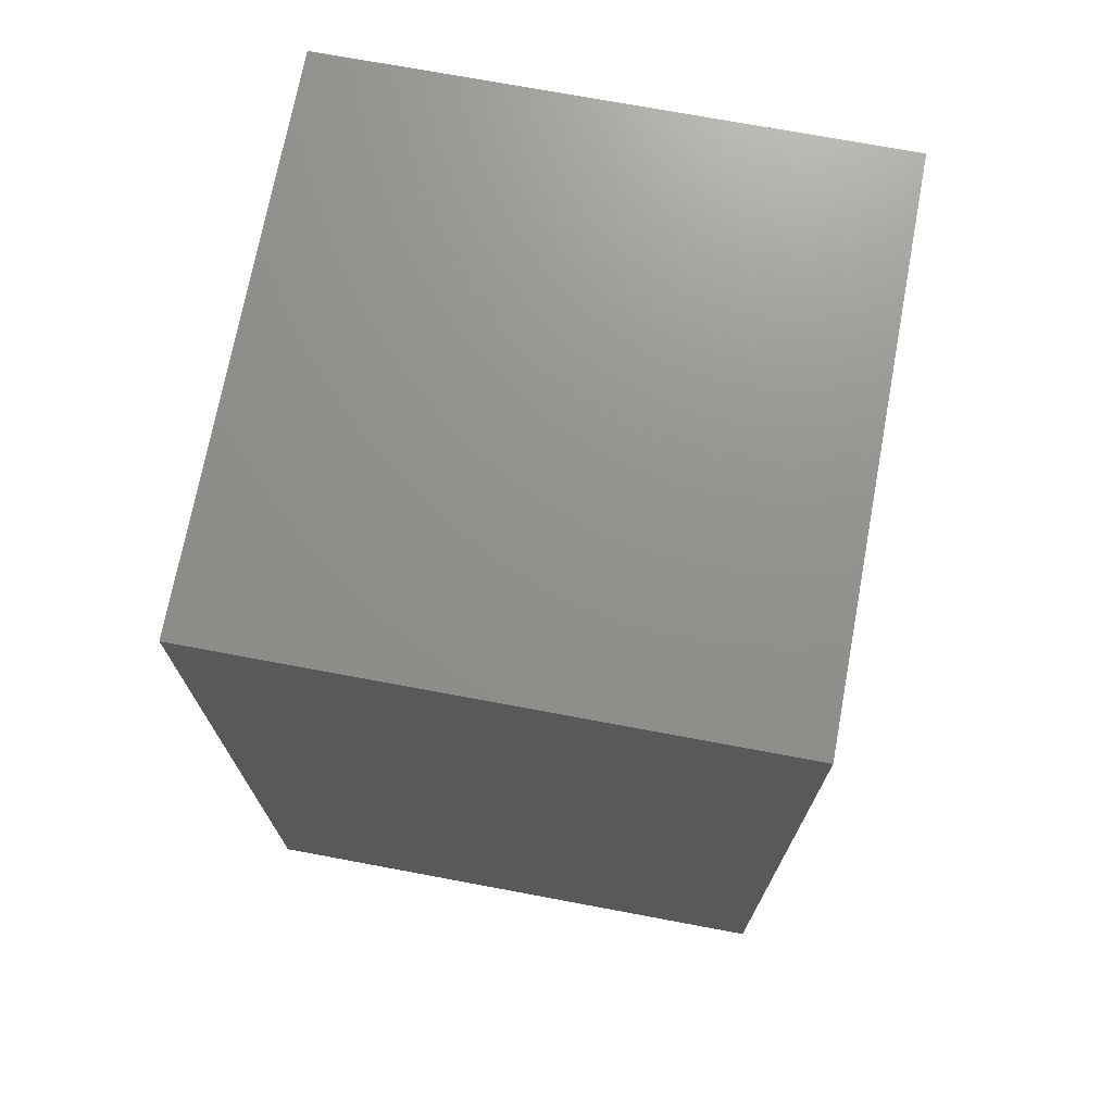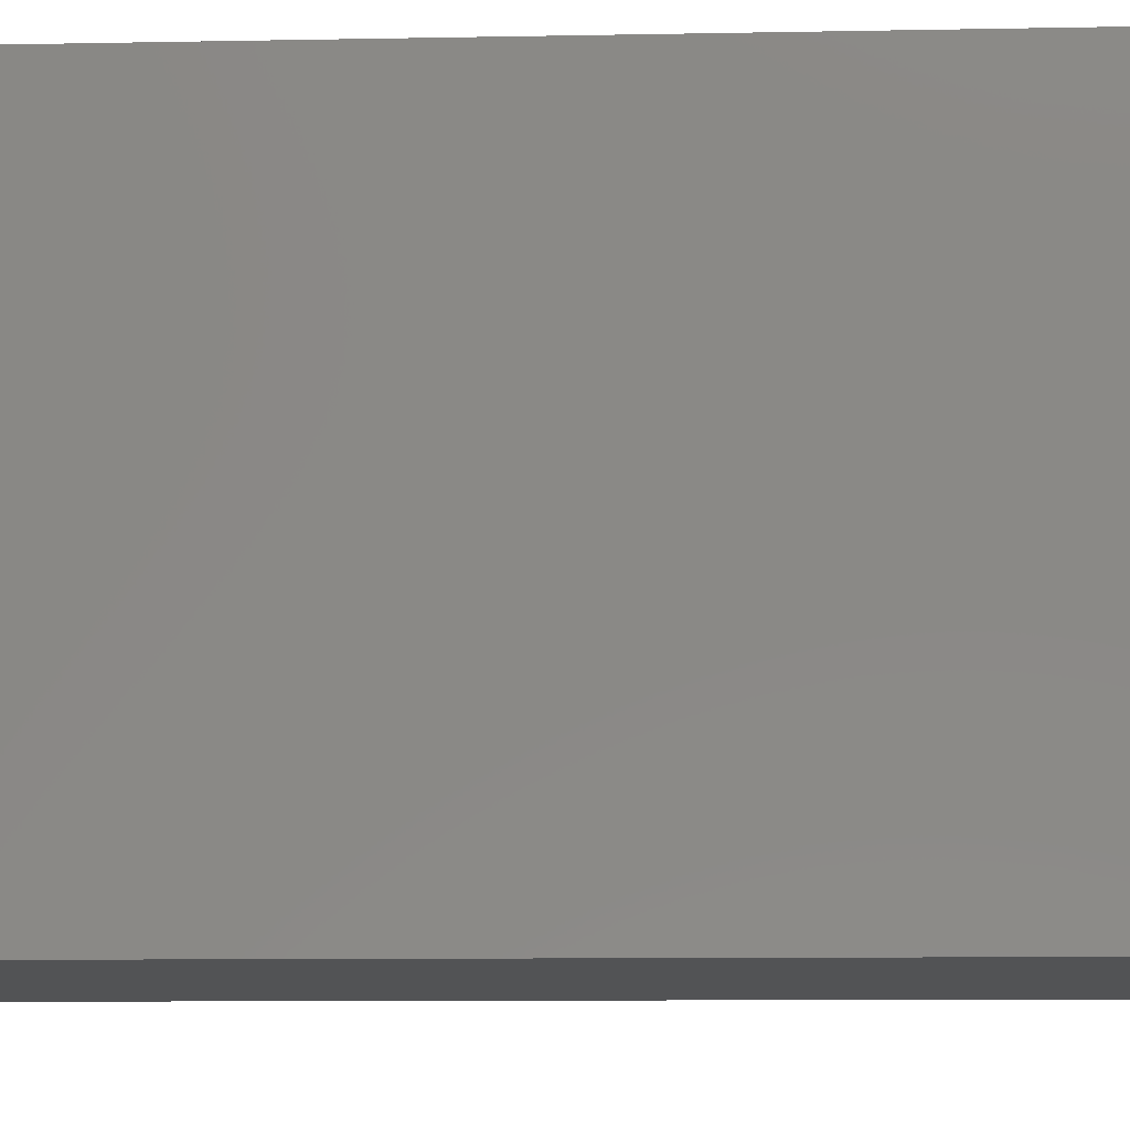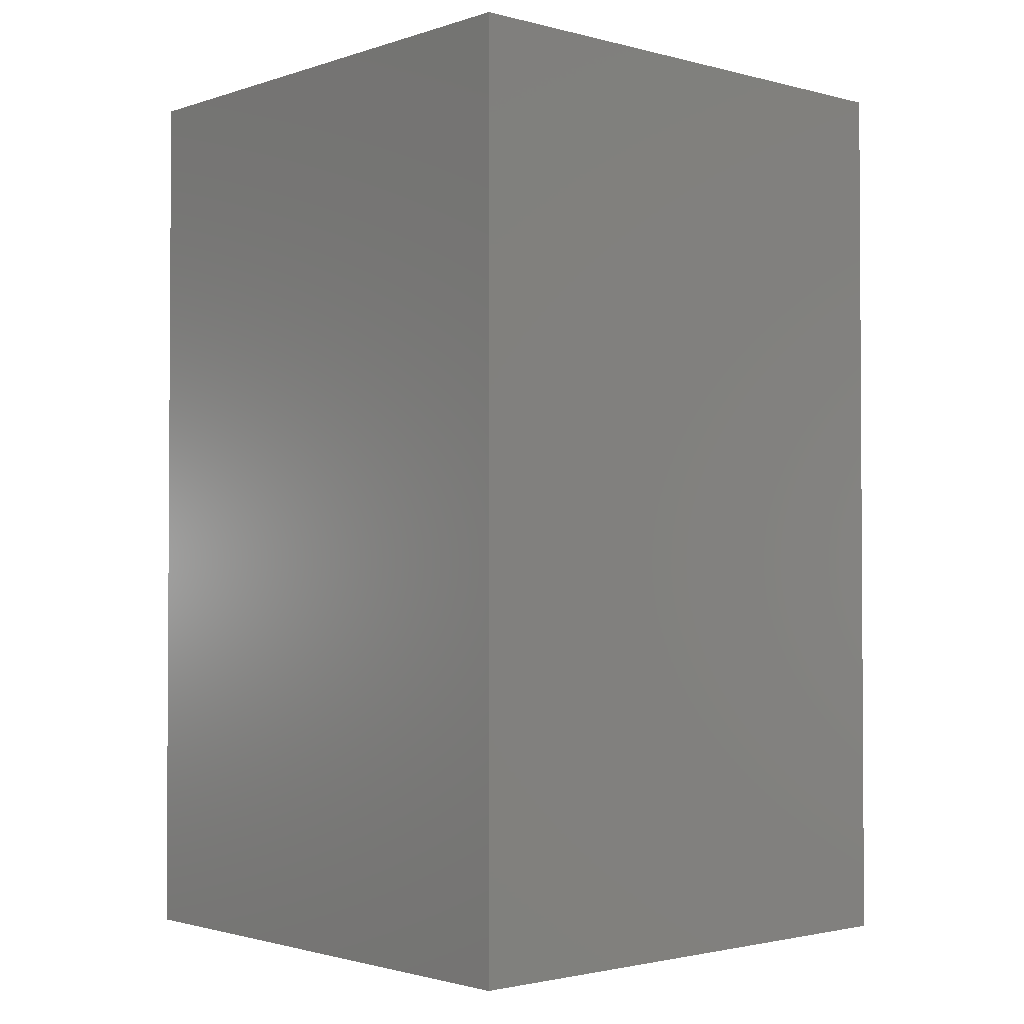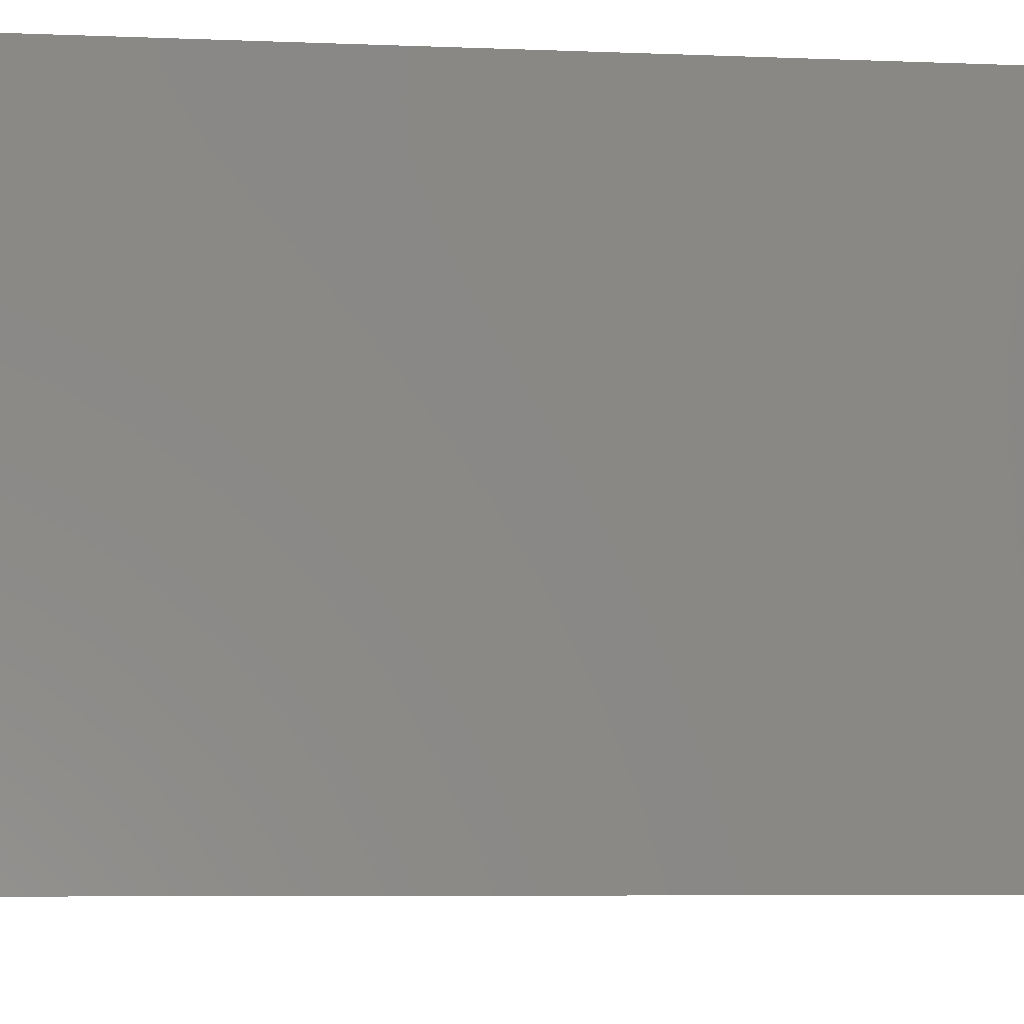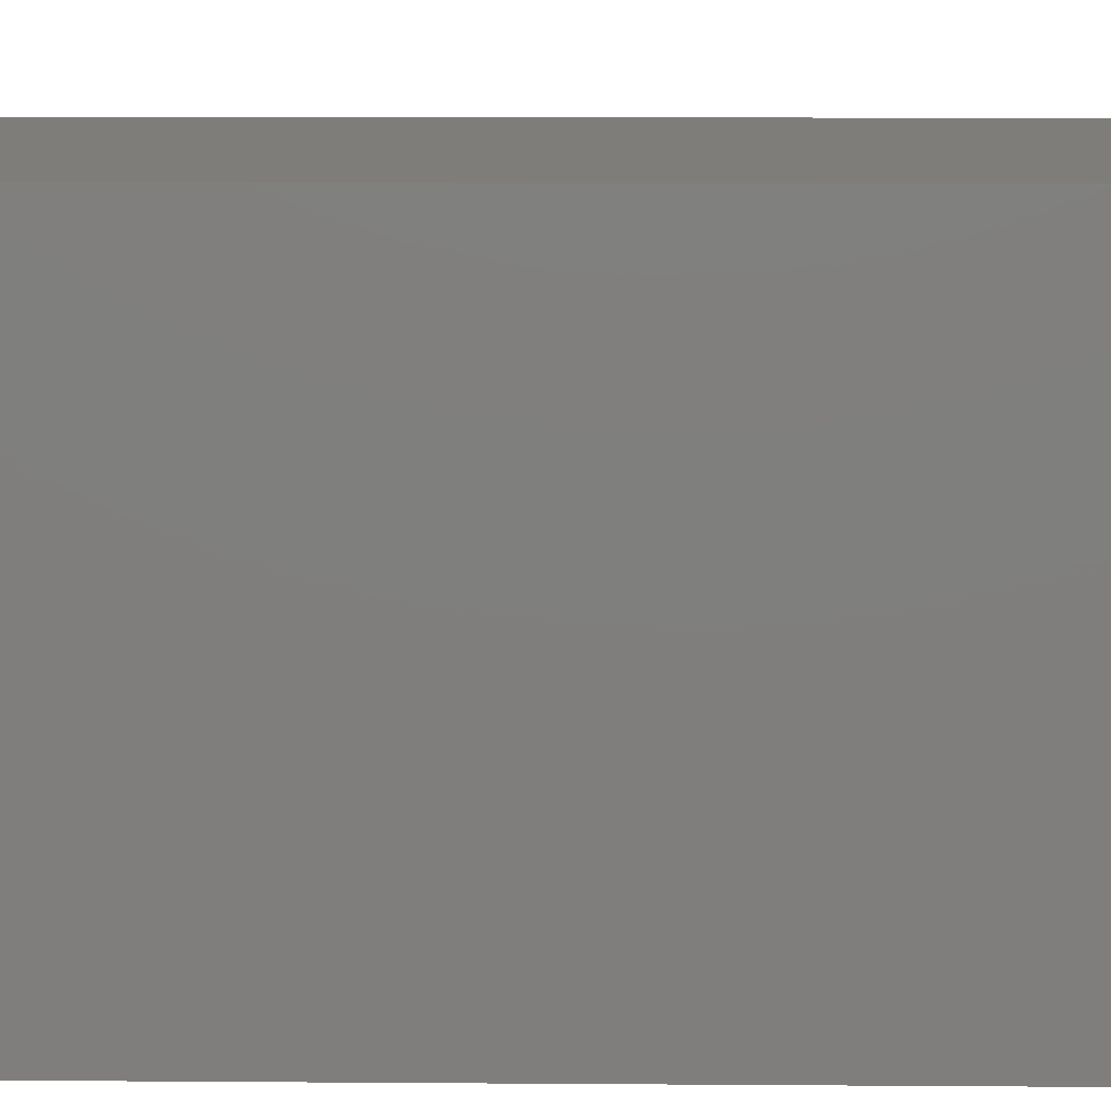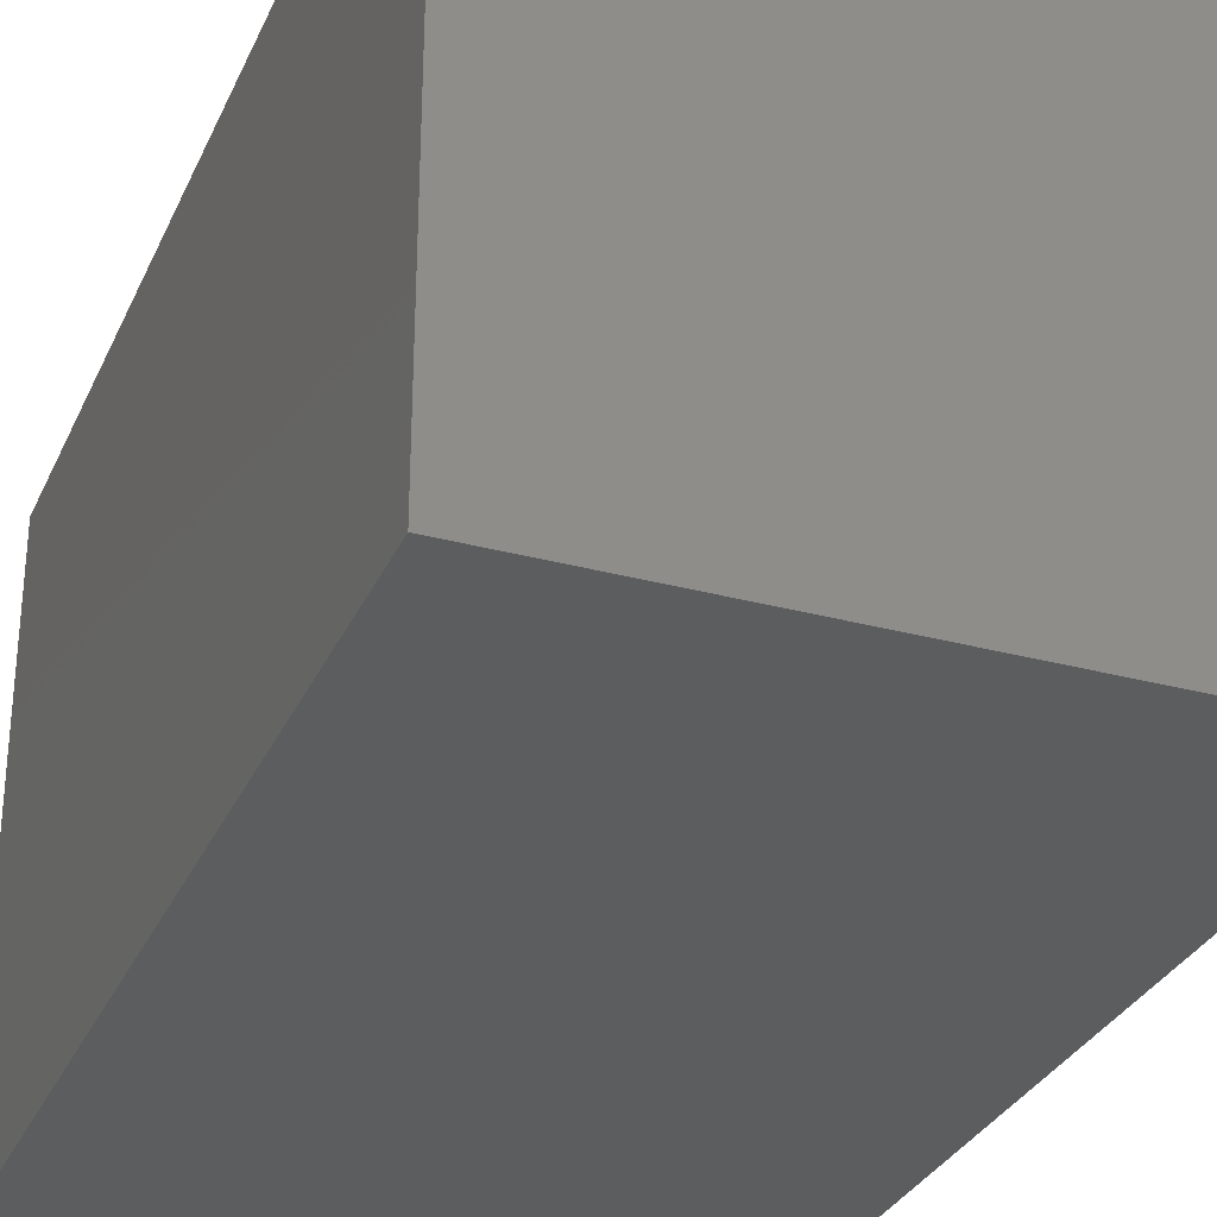
<metadata>
{"format":"stl","ext":"stl","renderer":"f3d","projection":"perspective","resolution":1024,"background":"white","views":[{"elev":72.1,"azim":-79.4,"up":"+Y"},{"elev":-9.6,"azim":92.9,"up":"+Z"},{"elev":-2.0,"azim":138.2,"up":"+Y"},{"elev":-6.1,"azim":-97.2,"up":"+Z"},{"elev":11.2,"azim":-89.0,"up":"+Z"},{"elev":-31.0,"azim":158.9,"up":"+Z"}]}
</metadata>
<code>
# stl→obj: 160 verts, 316 faces
v 0 0 0
v 0 15 9.02
v 0 15 0
v 0 0 9.02
v 9.02 0 9.02
v 9.02 15 9.02
v 9.02 15 0
v 9.02 0 0
v 4.5 0 8.21
v 4.355 0 8.206
v 4.319 0 8.205
v 4.189 0 8.194
v 4.156 0 8.191
v 4.13 0 8.187
v 4.03 0 8.17
v 3.844 0 8.119
v 3.095 0 7.91
v 3.055 0 7.896
v 2.883 0 7.838
v 2.128 0 7.31
v 1.948 0 7.184
v 1.38 0 6.413
v 1.253 0 6.24
v 1.186 0 6.036
v 0.8818 0 5.103
v 0.8818 0 3.897
v 3.273 0 1.041
v 3.095 0 1.09
v 4.189 0 0.8058
v 4.156 0 0.8085
v 4.355 0 0.7939
v 4.5 0 0.7901
v 4.319 0 0.7949
v 4.13 0 0.8129
v 4.03 0 0.8297
v 3.055 0 1.104
v 2.883 0 1.162
v 2.128 0 1.69
v 1.948 0 1.816
v 1.38 0 2.587
v 1.253 0 2.76
v 1.186 0 2.964
v 4.645 0 8.206
v 4.681 0 8.205
v 4.811 0 8.194
v 4.844 0 8.191
v 4.87 0 8.187
v 4.97 0 8.17
v 5.156 0 8.119
v 5.905 0 7.91
v 5.945 0 7.896
v 6.117 0 7.838
v 6.872 0 7.31
v 7.052 0 7.184
v 7.62 0 6.413
v 7.747 0 6.24
v 7.814 0 6.036
v 8.118 0 5.103
v 8.118 0 3.897
v 7.814 0 2.964
v 7.747 0 2.76
v 7.62 0 2.587
v 7.052 0 1.816
v 6.872 0 1.69
v 6.117 0 1.162
v 5.727 0 1.041
v 4.97 0 0.8297
v 4.811 0 0.8058
v 4.681 0 0.7949
v 4.645 0 0.7939
v 4.844 0 0.8085
v 4.87 0 0.8129
v 5.945 0 1.104
v 5.905 0 1.09
v 4.247 10.38 2.525
v 4.316 10.45 2.525
v 5.364 10.48 6.282
v 3.453 11.64 3.592
v 3.339 11.8 4.187
v 2.902 11.36 4.187
v 5.051 11.89 5.408
v 4.937 11.54 5.914
v 4.5 11.98 5.408
v 4.753 10.38 2.525
v 4.684 10.45 2.525
v 6.379 10.81 4.187
v 6.098 11.36 4.187
v 5.942 11.25 3.592
v 5.235 10.73 6.282
v 4.219 11.06 2.718
v 4.063 11.54 3.086
v 3.669 11.34 3.086
v 5.845 10.64 3.086
v 6.195 10.75 3.592
v 5.845 10.64 5.914
v 5.11 12.08 4.813
v 2.805 10.75 5.408
v 2.621 10.81 4.813
v 4.403 10.5 6.475
v 5.644 11.03 3.086
v 5.364 10.48 2.718
v 3.89 12.08 4.187
v 4.5 12.18 4.813
v 3.89 12.08 4.813
v 4.5 12.18 4.187
v 5.051 11.89 3.592
v 5.11 12.08 4.187
v 4.5 11.98 3.592
v 5.644 11.03 5.914
v 5.034 10.93 6.282
v 3.949 11.89 5.408
v 4.063 11.54 5.914
v 3.453 11.64 5.408
v 2.902 11.36 4.813
v 2.621 10.81 4.187
v 3.155 10.64 3.086
v 3.058 11.25 5.408
v 3.356 11.03 5.914
v 4.247 10.38 6.475
v 4.316 10.45 6.475
v 5.661 11.8 4.813
v 6.098 11.36 4.813
v 5.547 11.64 5.408
v 4.781 11.06 6.282
v 4.597 10.5 6.475
v 6.195 10.75 5.408
v 4.753 10.38 6.475
v 3.356 11.03 3.086
v 3.058 11.25 3.592
v 2.805 10.75 3.592
v 5.547 11.64 3.592
v 5.331 11.34 3.086
v 6.379 10.81 4.813
v 3.155 10.64 5.914
v 3.339 11.8 4.813
v 4.403 10.5 2.525
v 3.966 10.93 2.718
v 3.636 10.48 6.282
v 3.765 10.73 6.282
v 4.937 11.54 3.086
v 4.781 11.06 2.718
v 5.235 10.73 2.718
v 5.034 10.93 2.718
v 3.966 10.93 6.282
v 3.636 10.48 2.718
v 3.765 10.73 2.718
v 4.5 11.61 3.086
v 4.5 11.11 2.718
v 4.5 10.51 2.525
v 5.331 11.34 5.914
v 4.5 10.51 6.475
v 4.684 10.45 6.475
v 4.5 11.61 5.914
v 5.942 11.25 5.408
v 4.5 11.11 6.282
v 5.661 11.8 4.187
v 3.949 11.89 3.592
v 3.669 11.34 5.914
v 4.219 11.06 6.282
v 4.597 10.5 2.525
f 1 2 3
f 2 1 4
f 2 5 6
f 5 2 4
f 5 7 6
f 7 5 8
f 1 7 8
f 7 1 3
f 4 9 5
f 4 10 9
f 4 11 10
f 4 12 11
f 4 13 12
f 4 14 13
f 4 15 14
f 4 16 15
f 4 17 16
f 4 18 17
f 4 19 18
f 4 20 19
f 4 21 20
f 4 22 21
f 4 23 22
f 4 24 23
f 4 25 24
f 4 26 25
f 1 27 28
f 1 29 30
f 31 1 32
f 33 1 31
f 29 1 33
f 34 1 30
f 35 1 34
f 27 1 35
f 36 1 28
f 37 1 36
f 38 1 37
f 39 1 38
f 40 1 39
f 41 1 40
f 42 1 41
f 26 1 42
f 1 26 4
f 43 5 9
f 44 5 43
f 45 5 44
f 46 5 45
f 47 5 46
f 48 5 47
f 49 5 48
f 50 5 49
f 51 5 50
f 52 5 51
f 53 5 52
f 54 5 53
f 55 5 54
f 56 5 55
f 57 5 56
f 58 5 57
f 59 5 58
f 8 60 61
f 8 62 63
f 8 64 65
f 8 66 67
f 8 68 69
f 8 32 1
f 32 8 70
f 70 8 69
f 68 8 71
f 71 8 72
f 59 8 5
f 60 8 59
f 62 8 61
f 64 8 63
f 73 8 65
f 74 8 73
f 66 8 74
f 72 8 67
f 7 2 6
f 2 7 3
f 75 30 76
f 30 75 34
f 53 52 77
f 78 79 80
f 81 82 83
f 84 71 72
f 71 84 85
f 86 87 88
f 89 50 49
f 90 91 92
f 67 66 84
f 61 93 62
f 93 61 94
f 55 54 95
f 96 81 83
f 24 97 23
f 97 24 98
f 99 11 12
f 93 100 101
f 60 59 86
f 102 103 104
f 103 102 105
f 106 107 108
f 109 89 110
f 111 112 113
f 98 80 114
f 80 98 115
f 25 115 98
f 115 25 26
f 39 116 40
f 117 118 97
f 13 119 120
f 119 13 14
f 12 120 99
f 120 12 13
f 121 122 123
f 124 110 125
f 56 95 126
f 95 56 55
f 48 47 127
f 128 129 130
f 100 131 132
f 103 83 104
f 94 86 88
f 57 126 133
f 126 57 56
f 58 57 133
f 59 133 86
f 133 59 58
f 23 134 22
f 134 23 97
f 135 113 114
f 41 116 130
f 116 41 40
f 76 136 137
f 79 104 135
f 104 79 102
f 137 90 92
f 17 138 139
f 138 17 18
f 50 77 51
f 77 50 89
f 45 44 125
f 126 95 109
f 52 51 77
f 109 95 77
f 77 54 53
f 54 77 95
f 72 67 84
f 109 77 89
f 132 140 141
f 142 143 84
f 144 139 118
f 113 117 114
f 103 96 83
f 145 146 128
f 37 145 38
f 34 75 35
f 75 137 146
f 39 145 116
f 145 39 38
f 145 28 146
f 28 145 36
f 132 131 140
f 140 108 147
f 101 74 73
f 74 101 142
f 141 148 149
f 105 96 103
f 96 105 107
f 123 150 82
f 129 78 80
f 113 118 117
f 98 24 25
f 138 18 19
f 119 14 15
f 151 43 9
f 151 9 10
f 110 152 125
f 83 82 153
f 110 127 152
f 110 89 127
f 127 49 48
f 49 127 89
f 150 109 110
f 121 123 96
f 122 154 123
f 83 112 111
f 153 82 155
f 63 62 93
f 60 94 61
f 94 60 86
f 94 88 100
f 73 65 101
f 134 21 22
f 99 120 144
f 128 78 129
f 75 76 137
f 42 115 26
f 42 130 115
f 130 42 41
f 87 156 131
f 93 94 100
f 143 132 141
f 148 147 91
f 92 91 78
f 92 78 128
f 131 107 106
f 107 105 108
f 91 108 157
f 78 102 79
f 114 117 98
f 117 97 98
f 104 113 135
f 114 79 135
f 79 114 80
f 10 99 151
f 99 10 11
f 139 16 17
f 118 138 134
f 83 153 112
f 113 158 118
f 153 155 112
f 151 99 159
f 123 109 150
f 133 126 154
f 96 123 81
f 81 123 82
f 83 111 104
f 104 111 113
f 65 64 101
f 101 63 93
f 63 101 64
f 16 119 15
f 119 16 139
f 158 144 118
f 139 138 118
f 118 134 97
f 35 75 27
f 28 75 146
f 75 28 27
f 91 157 78
f 147 108 91
f 137 92 128
f 146 137 128
f 136 90 137
f 70 149 32
f 141 140 148
f 140 147 148
f 100 132 143
f 84 74 142
f 74 84 66
f 100 88 131
f 88 87 131
f 131 156 107
f 157 102 78
f 157 108 102
f 129 80 115
f 130 129 115
f 82 124 155
f 112 159 158
f 155 159 112
f 43 125 44
f 125 43 151
f 155 124 151
f 124 125 151
f 154 109 123
f 154 126 109
f 155 151 159
f 112 158 113
f 21 138 20
f 138 21 134
f 138 19 20
f 145 128 116
f 116 128 130
f 36 145 37
f 90 148 91
f 143 141 160
f 149 148 90
f 136 149 90
f 131 106 140
f 140 106 108
f 142 100 143
f 101 100 142
f 107 121 96
f 121 107 156
f 87 121 156
f 121 87 122
f 108 105 102
f 45 152 46
f 152 45 125
f 46 127 47
f 127 46 152
f 159 144 158
f 159 99 144
f 150 110 124
f 82 150 124
f 122 133 154
f 86 122 87
f 122 86 133
f 69 68 160
f 85 68 71
f 68 85 160
f 160 141 149
f 76 29 136
f 29 76 30
f 85 143 160
f 84 143 85
f 144 119 139
f 120 119 144
f 160 70 69
f 70 160 149
f 33 136 29
f 136 31 149
f 31 136 33
f 32 149 31

</code>
